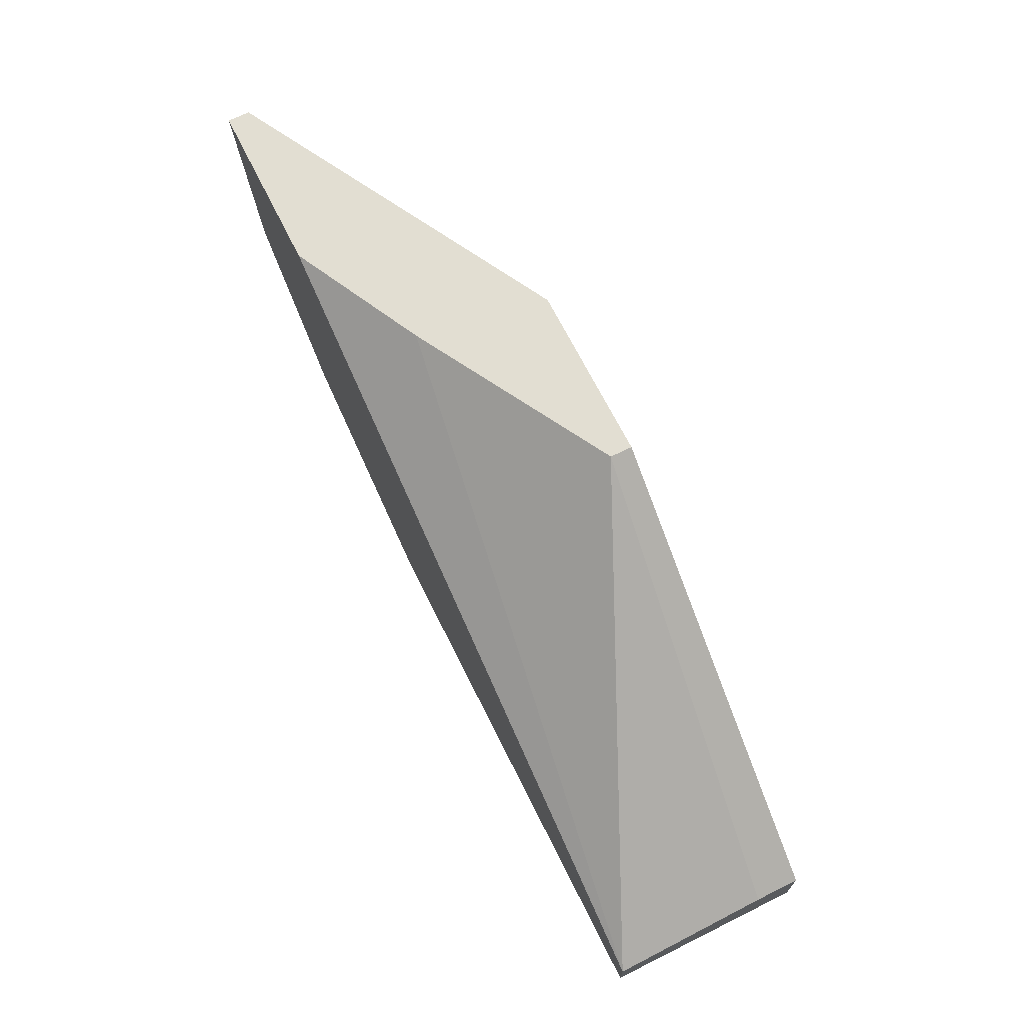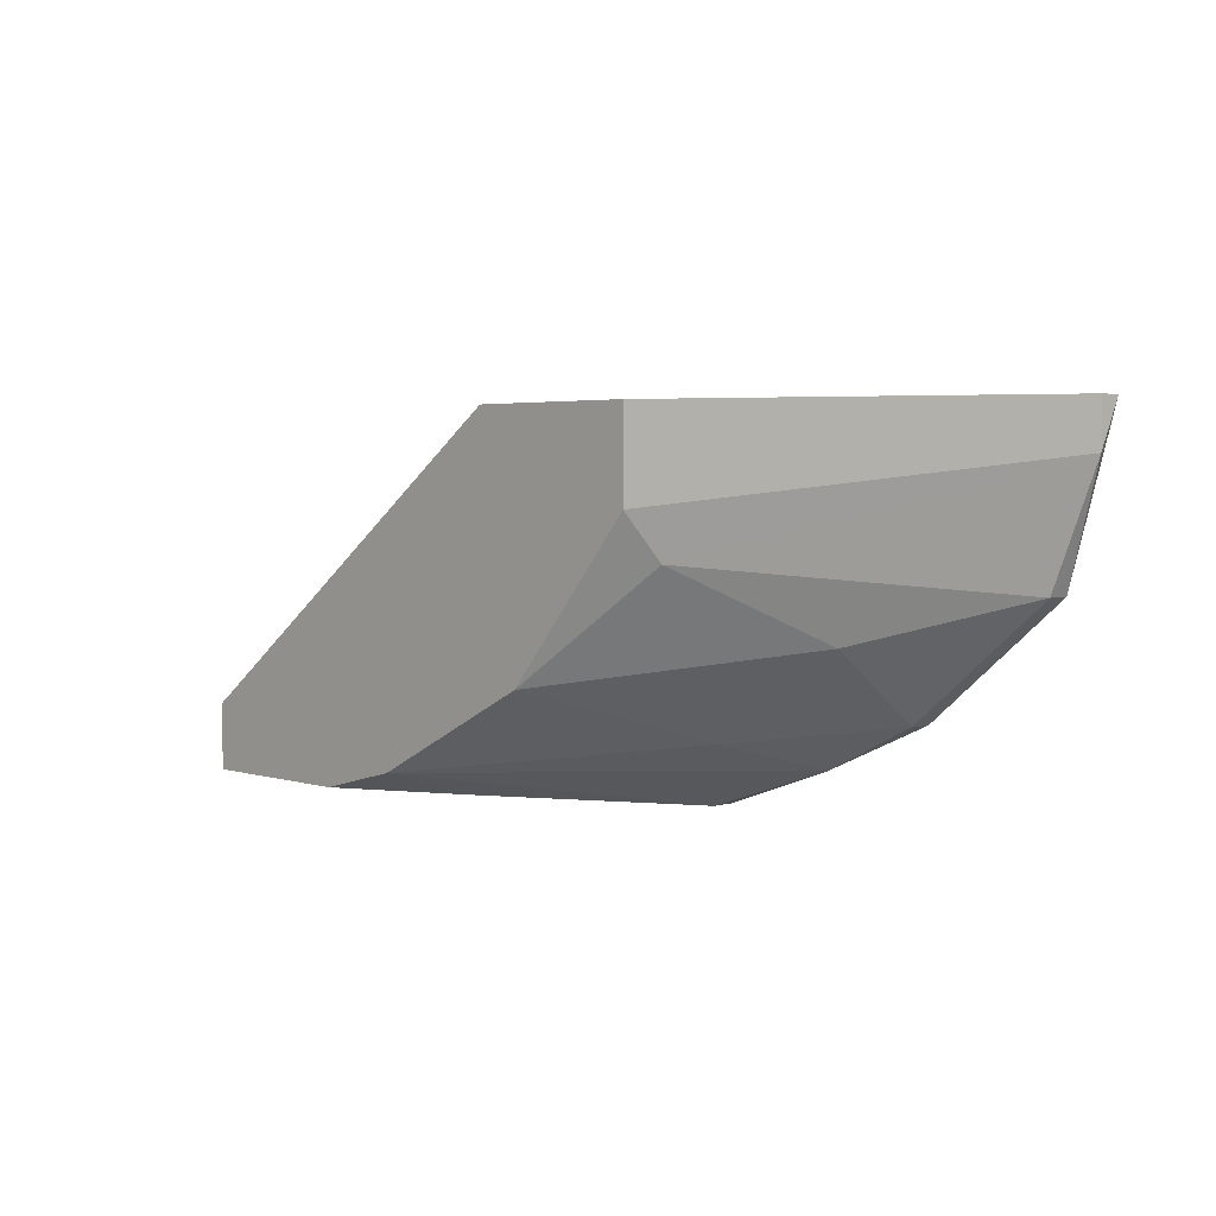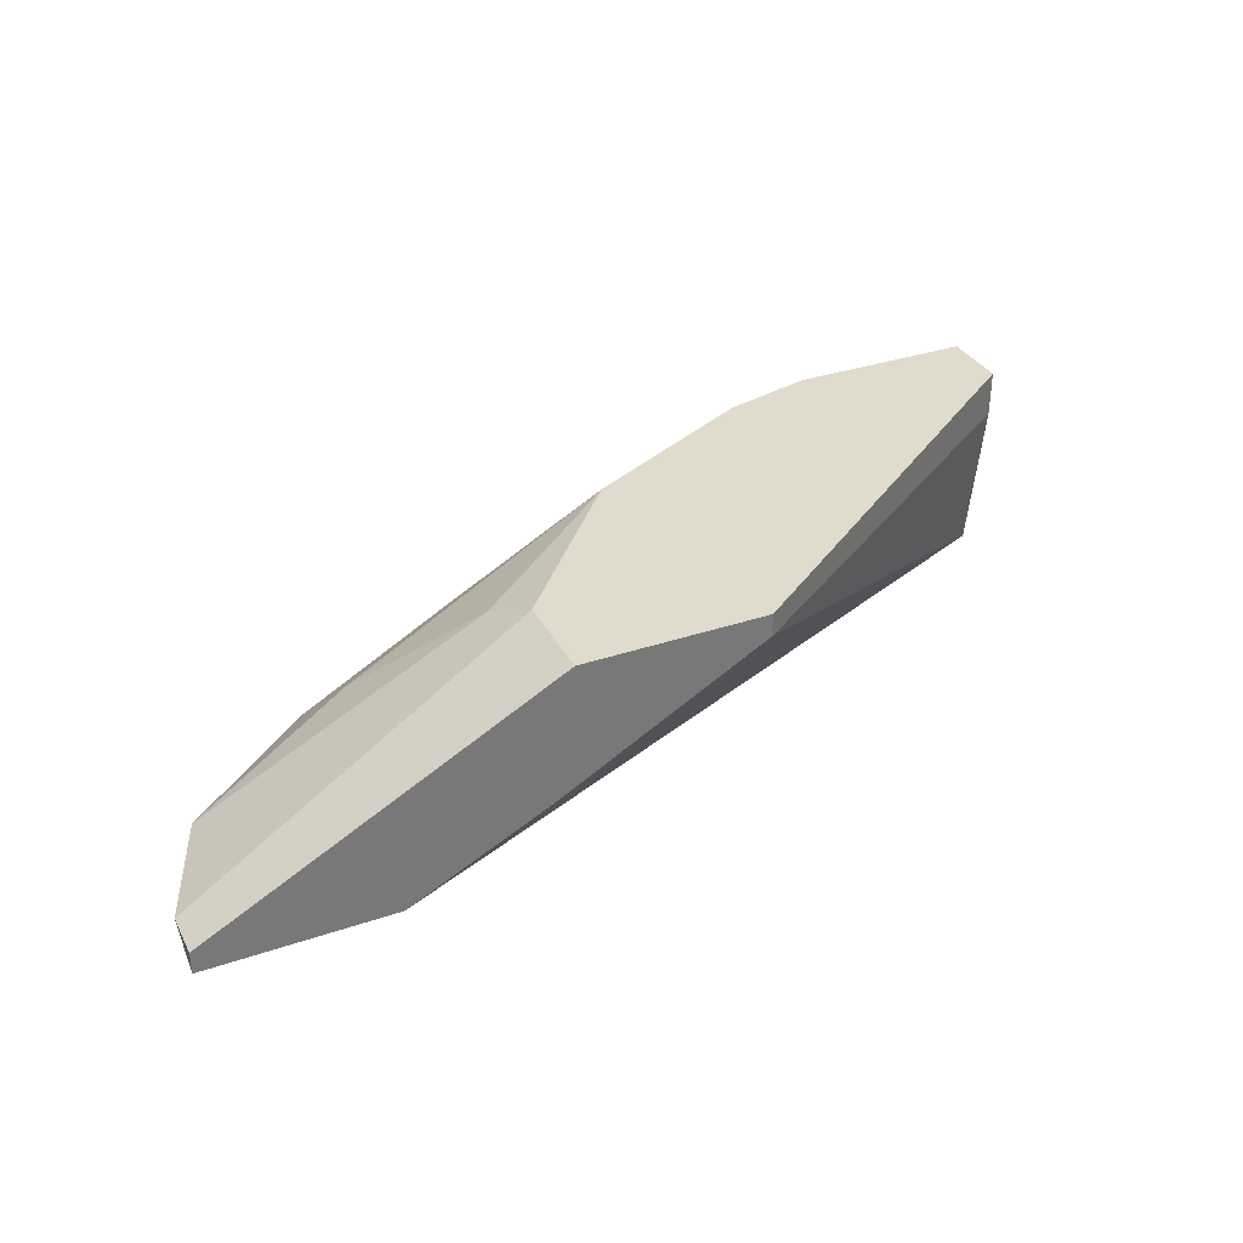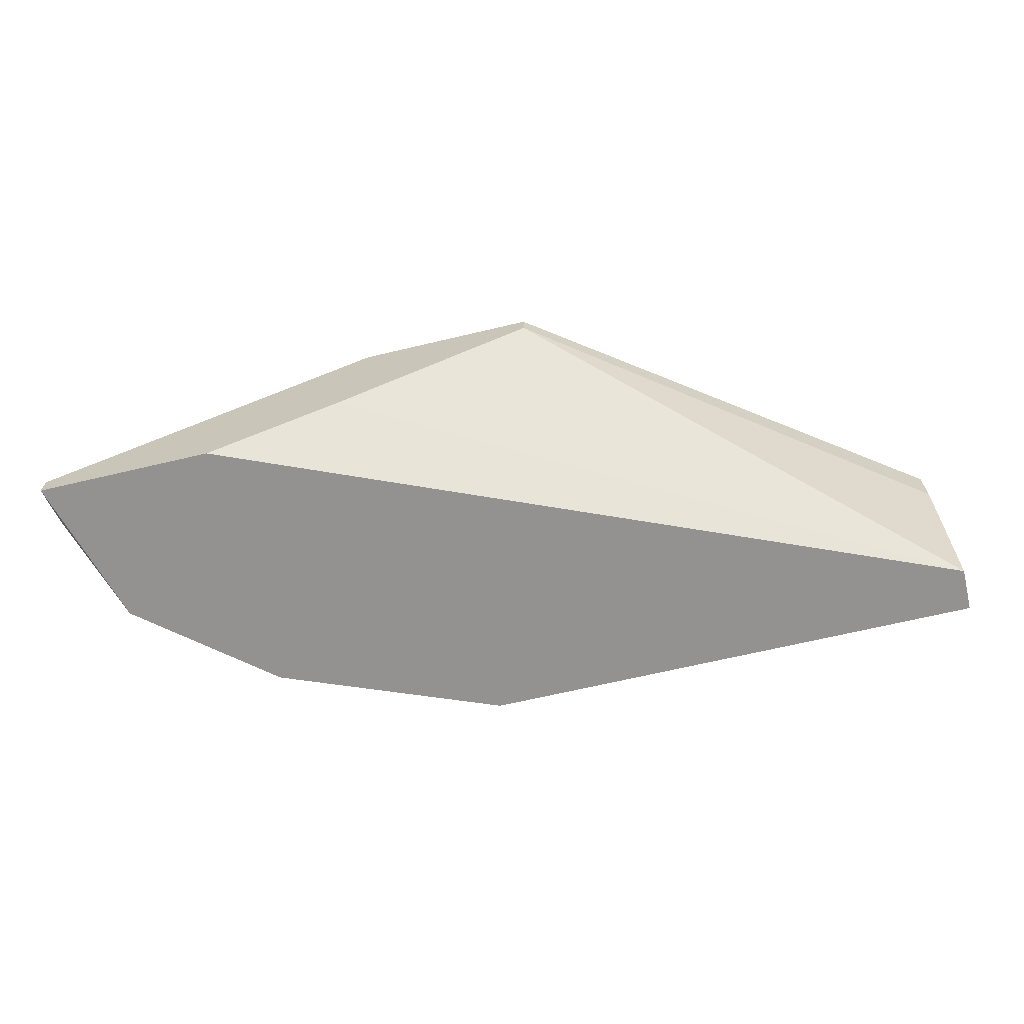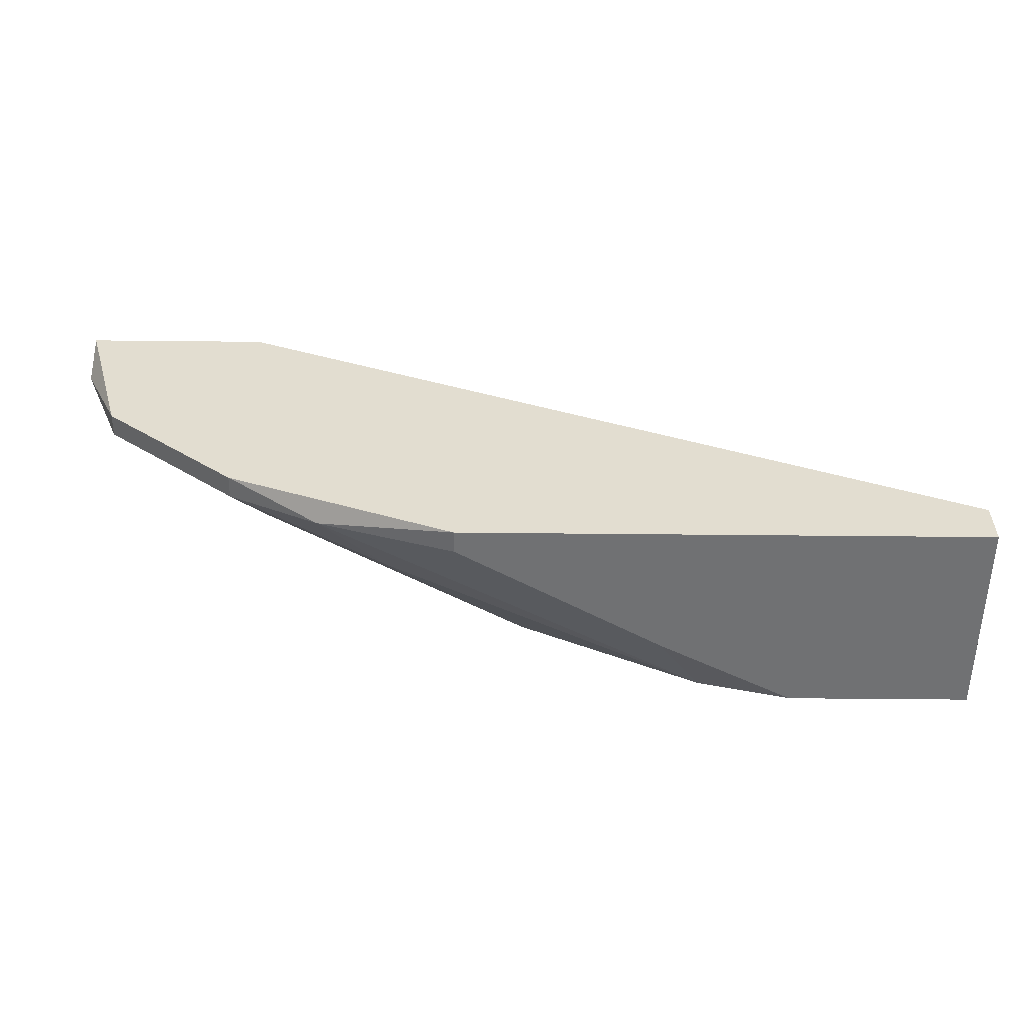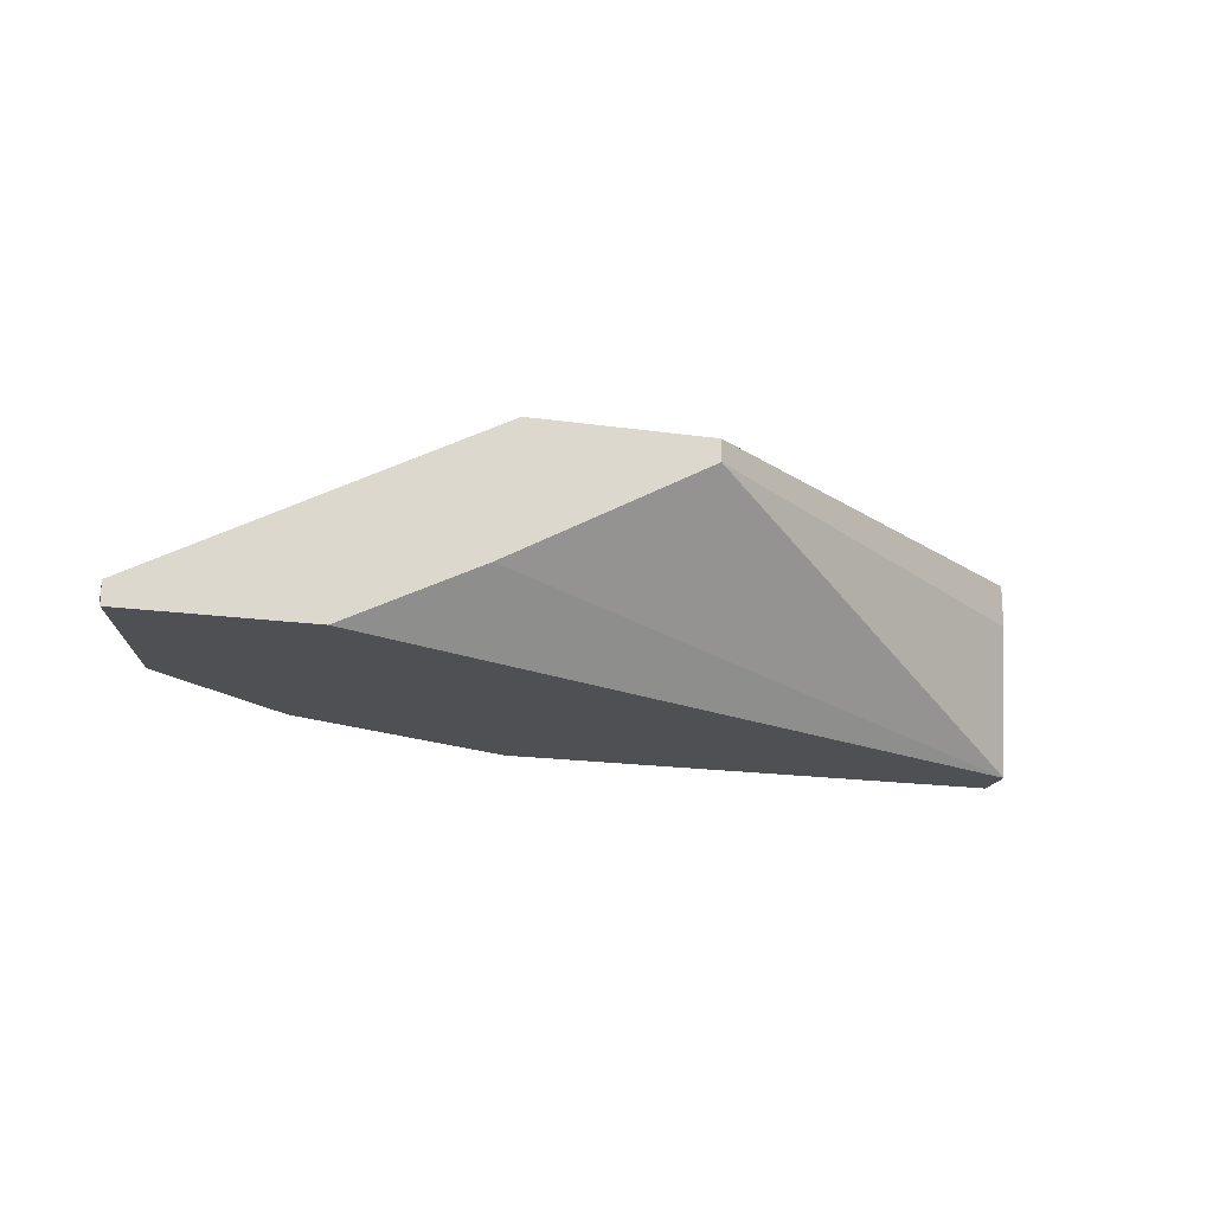
<metadata>
{"format":"obj","ext":"obj","renderer":"f3d","projection":"perspective","resolution":1024,"background":"white","views":[{"elev":67.9,"azim":-116.4,"up":"+Y"},{"elev":3.4,"azim":46.3,"up":"+Y"},{"elev":33.8,"azim":155.3,"up":"+Z"},{"elev":-66.5,"azim":-166.6,"up":"+Z"},{"elev":-55.1,"azim":179.4,"up":"+Y"},{"elev":-19.1,"azim":165.0,"up":"+Z"}]}
</metadata>
<code>
v -0.003758 0.01025 0.02372
v -0.003758 0.01025 0.02231
v 0.003254 -0.01222 0.01249
v 0.003254 -0.01222 0.01108
v 0.0159 -0.002392 0.0167
v 0.0173 0.01025 0.01108
v 0.0173 -0.006607 0.01249
v 0.0173 -0.006607 0.01108
v 0.02854 0.007437 0.01249
v 0.02854 0.01025 0.01249
v 0.02854 0.01025 0.01108
v -0.009379 -0.01222 0.01951
v 0.02573 0.000415 0.01249
v 0.02573 0.000415 0.01108
v 0.008874 0.01025 0.01529
v 0.008874 0.001821 0.02231
v -0.000951 -0.005201 0.02372
v -0.01781 -0.01222 0.02372
v -0.01219 -0.01082 0.02372
v 0.01168 -0.009414 0.01249
v -0.02905 -0.00801 0.02372
v -0.02905 -0.00801 0.02091
v -0.02905 -0.01222 0.02372
v -0.02905 -0.01222 0.01108
v -0.02905 -0.009414 0.01108
v 0.00747 -0.00801 0.0167
v 0.00747 0.01025 0.02372
v 0.00747 0.004628 0.02372
f 20 19 3
f 4 12 23
f 1 23 17
f 1 10 6
f 4 25 6
f 9 10 27
f 10 1 27
f 1 17 27
f 25 23 21
f 23 1 21
f 25 4 24
f 23 25 24
f 4 23 24
f 4 6 14
f 1 6 2
f 21 1 2
f 17 23 19
f 9 16 13
f 7 14 13
f 14 9 13
f 10 9 11
f 6 10 11
f 9 14 11
f 14 6 11
f 9 27 28
f 27 17 28
f 16 9 28
f 17 16 28
f 17 7 5
f 16 17 5
f 7 13 5
f 13 16 5
f 6 25 15
f 25 2 15
f 2 6 15
f 25 21 22
f 2 25 22
f 21 2 22
f 14 7 8
f 4 14 8
f 20 4 8
f 7 20 8
f 7 17 26
f 17 19 26
f 20 7 26
f 19 20 26
f 23 12 18
f 12 19 18
f 19 23 18
f 12 4 3
f 19 12 3
f 4 20 3

</code>
